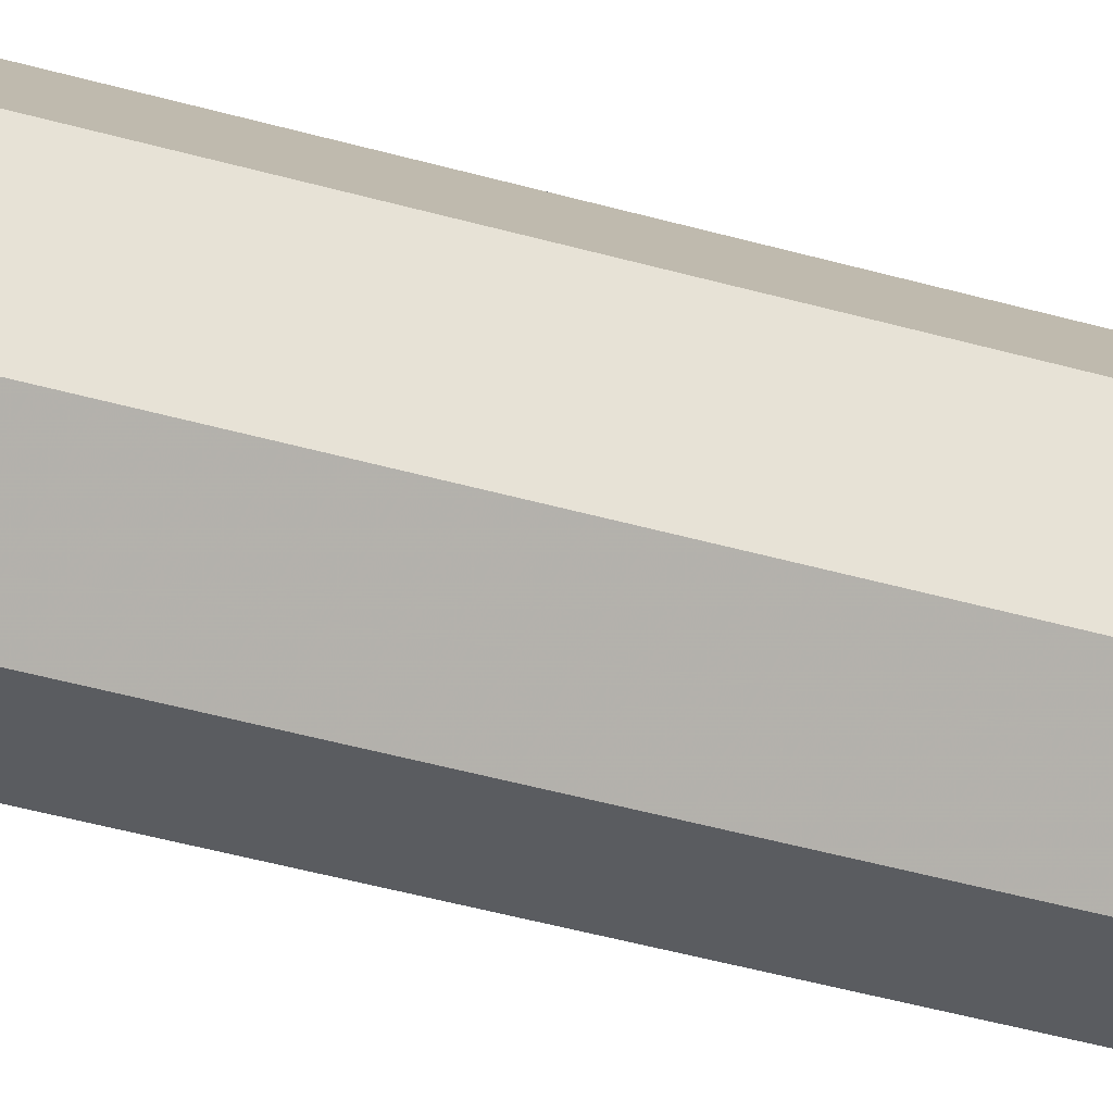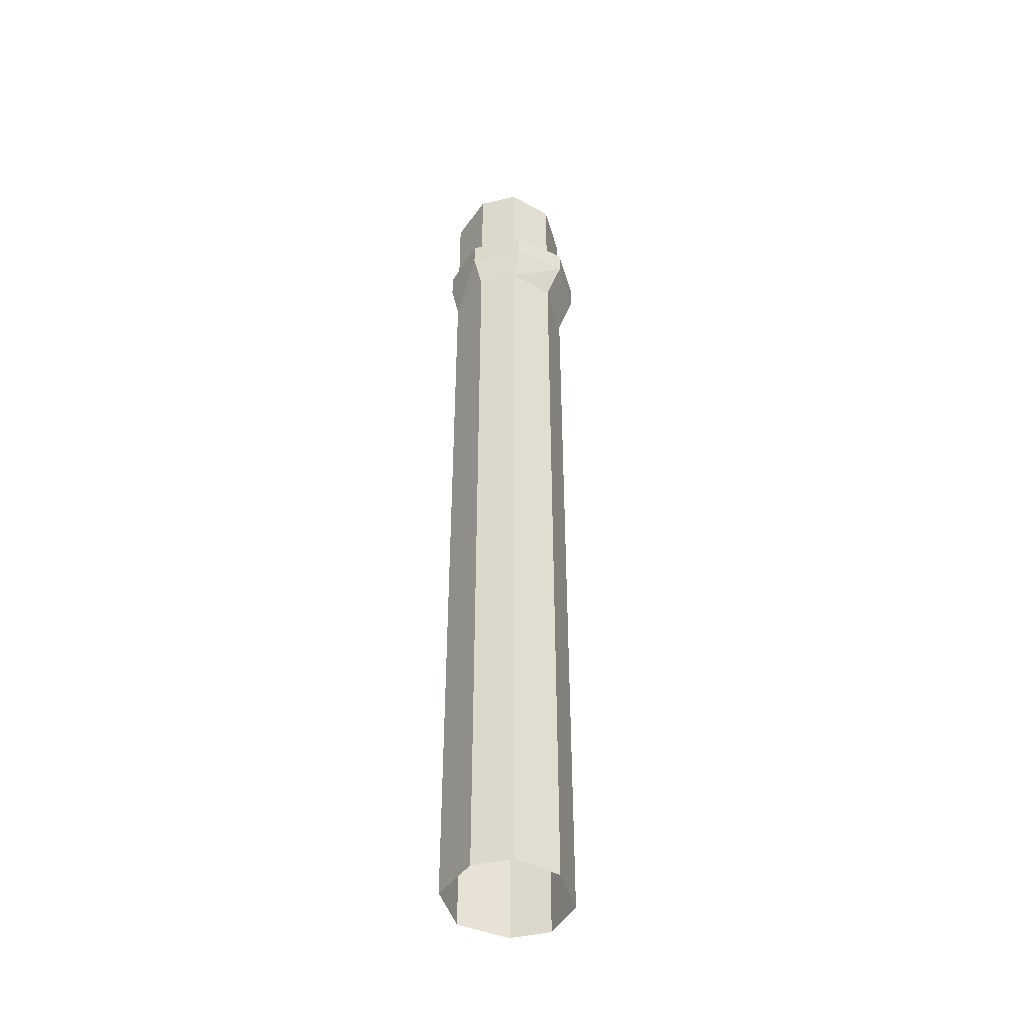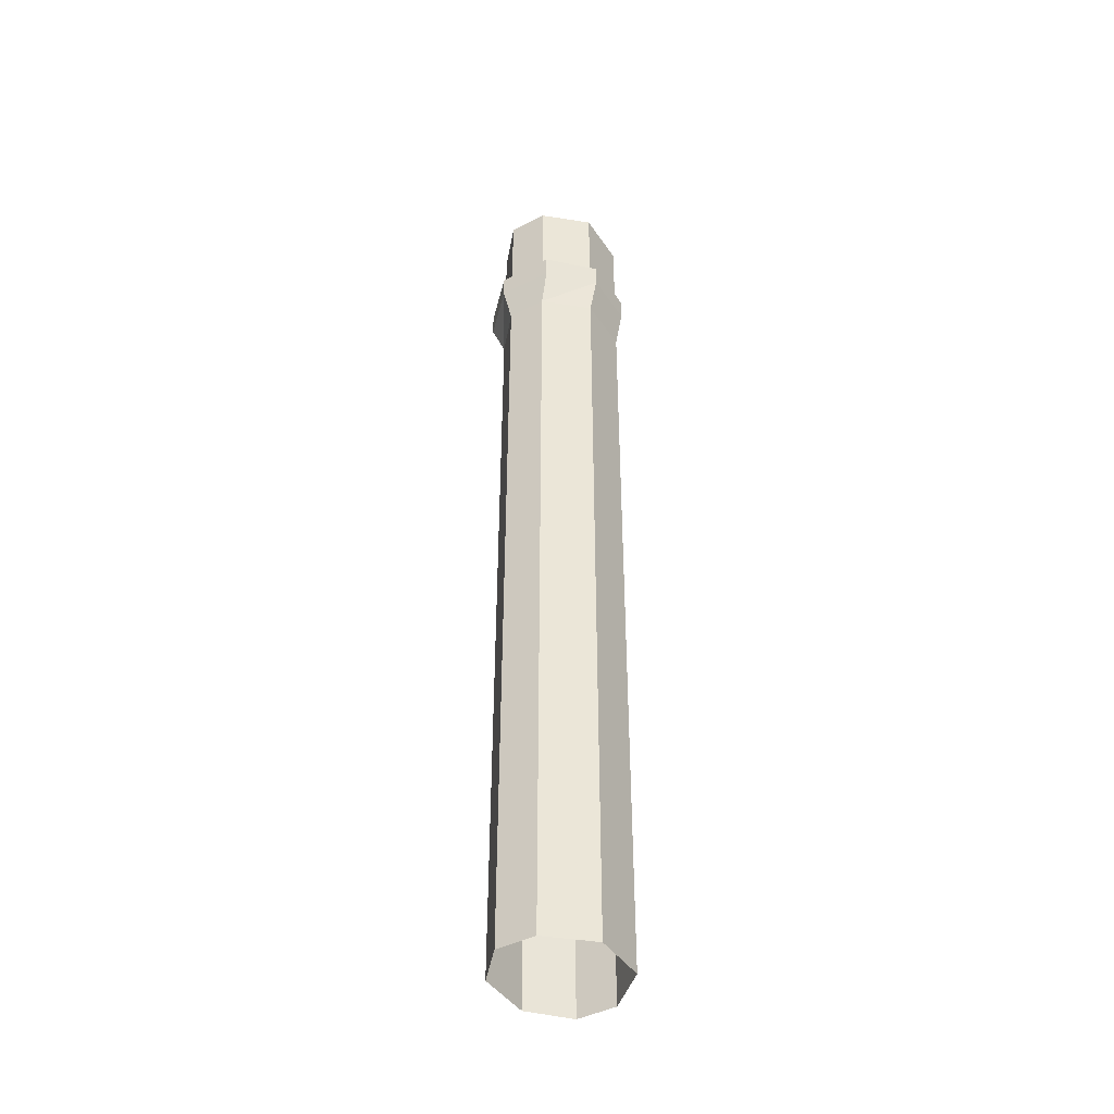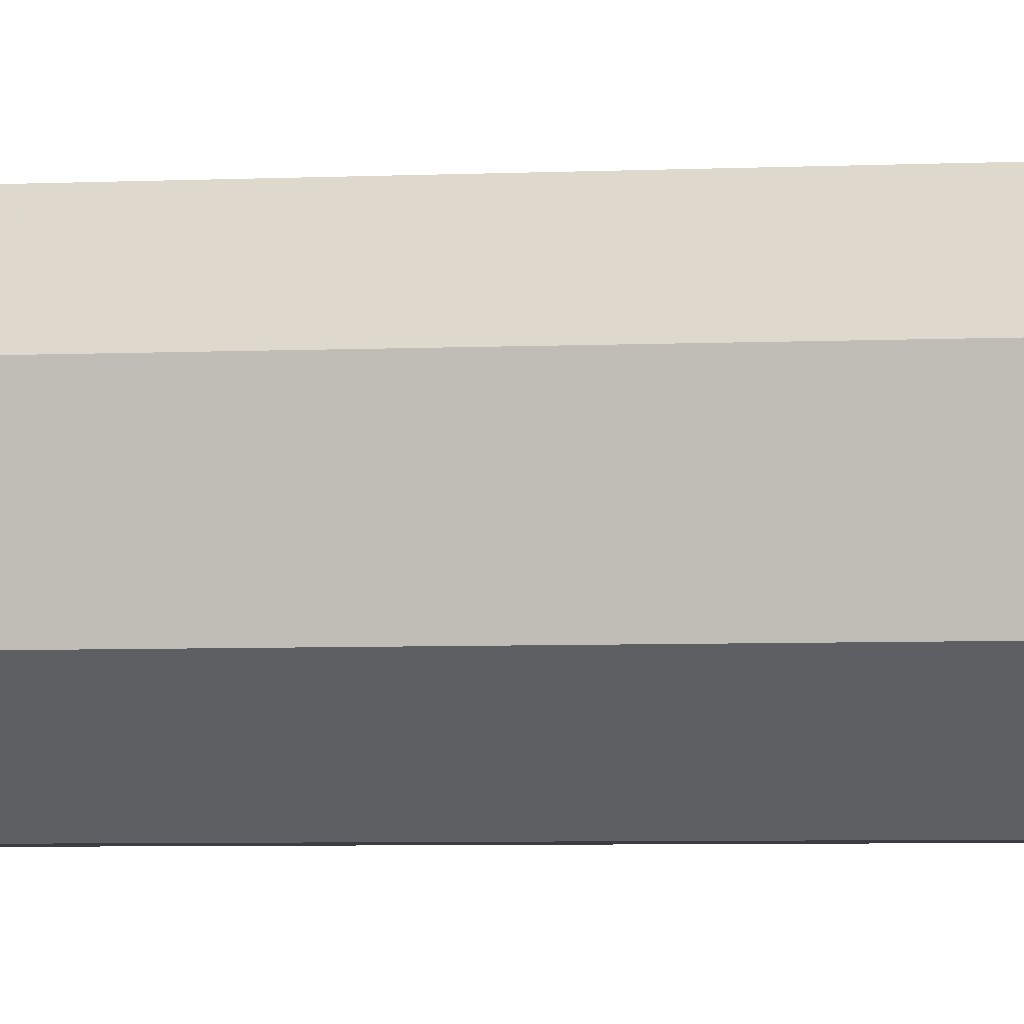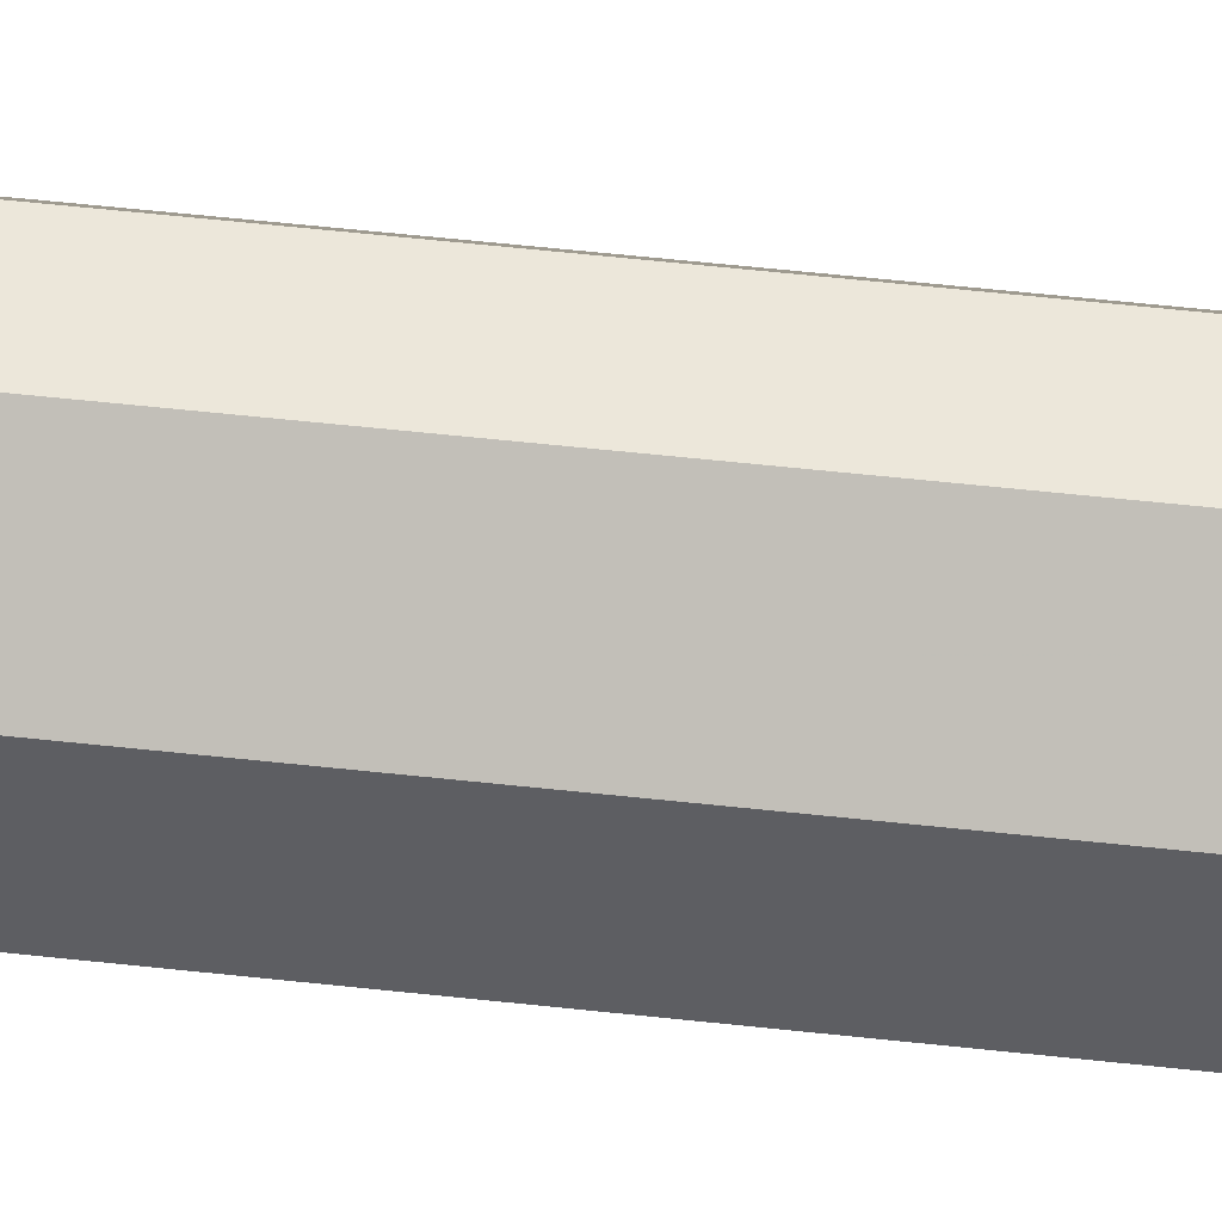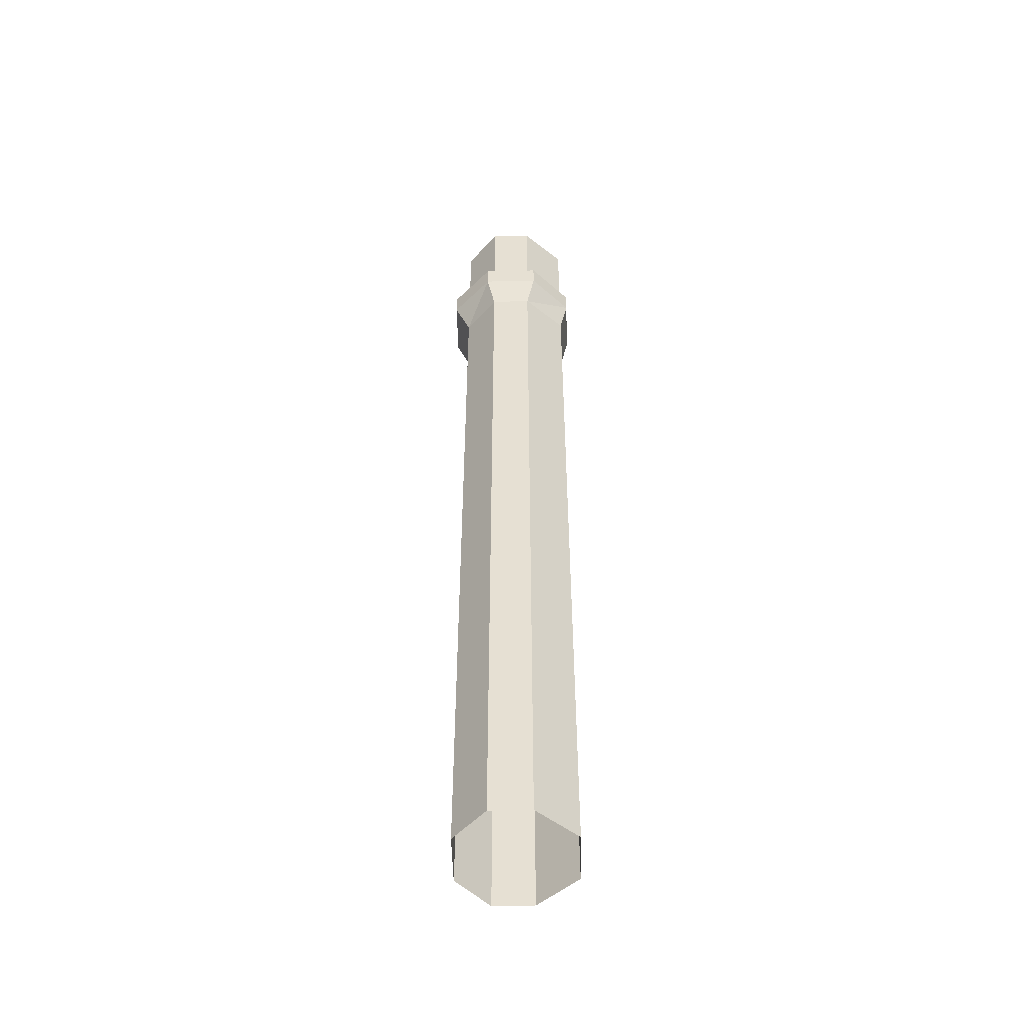
<metadata>
{"format":"obj","ext":"obj","renderer":"f3d","projection":"perspective","resolution":1024,"background":"white","views":[{"elev":-34.3,"azim":67.6,"up":"+Z"},{"elev":-43.7,"azim":15.6,"up":"+Y"},{"elev":-43.7,"azim":-148.6,"up":"+Y"},{"elev":-2.8,"azim":-75.3,"up":"+Z"},{"elev":50.5,"azim":-82.9,"up":"+Z"},{"elev":-50.9,"azim":-178.7,"up":"+Y"}]}
</metadata>
<code>
v -0.3281 -0.1797 0.1172
v -0.25 -0.1797 0.03906
v -0.25 -0.2266 0.03906
v -0.3281 -0.2266 0.1172
v -0.3281 -0.1797 0.2266
v -0.3281 -0.2266 0.2266
v -0.25 -0.1797 0.3047
v -0.25 -0.2266 0.3047
v -0.1406 -0.1797 0.3047
v -0.1406 -0.2266 0.3047
v -0.0625 -0.1797 0.2266
v -0.0625 -0.2266 0.2266
v -0.0625 -0.1797 0.1172
v -0.0625 -0.2266 0.1172
v -0.1406 -0.1797 0.03906
v -0.1406 -0.2266 0.03906
v -0.1562 -0.3047 0.04688
v -0.2344 -0.3047 0.04688
v -0.3125 -0.3047 0.1172
v -0.3125 -0.3047 0.2266
v -0.2344 -0.3047 0.2969
v -0.1562 -0.3047 0.2969
v -0.09375 -0.3047 0.2266
v -0.09375 -0.3047 0.1172
v -0.1562 -1.57 0.04688
v -0.2344 -1.57 0.04688
v -0.3125 -1.57 0.1172
v -0.3125 -1.57 0.2266
v -0.2344 -1.57 0.2969
v -0.1562 -1.57 0.2969
v -0.09375 -1.57 0.2266
v -0.09375 -1.57 0.1172
v -0.09375 -1.648 0.1172
v -0.1562 -1.648 0.04688
v -0.2344 -1.648 0.04688
v -0.3125 -1.648 0.1172
v -0.3125 -1.648 0.2266
v -0.2344 -1.648 0.2969
v -0.1562 -1.648 0.2969
v -0.09375 -1.648 0.2266
v -0.09375 -1.875 0.2266
v -0.09375 -1.875 0.1172
v -0.1562 -1.875 0.04688
v -0.2344 -1.875 0.04688
v -0.3125 -1.875 0.1172
v -0.3125 -1.875 0.2266
v -0.2344 -1.875 0.2969
v -0.1562 -1.875 0.2969
v -0.3125 -0.05469 0.2266
v -0.2344 -0.05469 0.2969
v -0.2344 0 0.2969
v -0.3125 0 0.2266
v -0.3125 -0.05469 0.1172
v -0.3125 -0.1094 0.1172
v -0.3125 -0.1094 0.2266
v -0.2344 -0.1094 0.2969
v -0.1562 -0.05469 0.2969
v -0.1562 0 0.2969
v -0.3125 0 0.1172
v -0.2344 -0.05469 0.04688
v -0.2344 -0.1094 0.04688
v -0.2344 -0.2578 0.04688
v -0.3125 -0.2578 0.1172
v -0.3125 -0.2578 0.2266
v -0.2344 -0.2578 0.2969
v -0.1562 -0.1094 0.2969
v -0.09375 -0.05469 0.2266
v -0.09375 0 0.2266
v -0.2344 0 0.04688
v -0.1562 -0.05469 0.04688
v -0.1562 -0.1094 0.04688
v -0.1562 -0.2578 0.04688
v -0.09375 -0.1094 0.2266
v -0.09375 -0.05469 0.1172
v -0.09375 0 0.1172
v -0.1562 -0.2578 0.2969
v -0.09375 -0.2578 0.2266
v -0.09375 -0.1094 0.1172
v -0.1562 0 0.04688
v -0.09375 -0.2578 0.1172
f 1 2 3
f 1 3 4
f 1 4 5
f 5 4 6
f 5 6 7
f 7 6 8
f 7 8 9
f 9 8 10
f 9 10 11
f 11 10 12
f 11 12 13
f 13 12 14
f 13 14 15
f 15 14 16
f 15 16 2
f 2 16 3
f 3 16 17
f 3 17 18
f 3 18 4
f 4 18 19
f 4 19 6
f 6 19 20
f 6 20 8
f 8 20 21
f 8 21 10
f 10 21 22
f 10 22 12
f 12 22 23
f 12 23 14
f 14 23 24
f 14 24 16
f 16 24 17
f 17 24 25
f 17 25 18
f 18 25 26
f 18 26 27
f 18 27 19
f 20 28 29
f 20 29 21
f 21 29 22
f 22 29 30
f 22 30 31
f 22 31 23
f 24 32 25
f 25 32 33
f 25 33 34
f 25 34 26
f 26 34 35
f 26 35 27
f 27 35 36
f 28 37 29
f 29 37 38
f 29 38 30
f 30 38 39
f 30 39 31
f 31 39 40
f 33 42 34
f 34 42 43
f 34 43 35
f 35 43 44
f 35 44 36
f 36 44 45
f 37 46 47
f 37 47 38
f 38 47 39
f 39 47 48
f 39 48 41
f 39 41 40
f 49 53 54
f 49 54 55
f 49 55 50
f 50 55 56
f 50 56 57
f 50 57 58
f 50 58 51
f 53 60 61
f 53 61 54
f 54 61 62
f 54 62 63
f 55 64 56
f 56 64 65
f 56 65 66
f 56 66 57
f 57 66 67
f 60 70 71
f 60 71 61
f 61 71 72
f 61 72 62
f 67 66 73
f 67 73 74
f 73 66 76
f 73 76 77
f 73 78 74
f 74 78 70
f 78 80 71
f 78 71 70
f 71 80 72
f 65 76 66
f 19 27 20
f 20 27 28
f 23 31 24
f 24 31 32
f 27 36 28
f 28 36 37
f 31 40 32
f 32 40 33
f 33 40 41
f 33 41 42
f 36 45 37
f 37 45 46
f 49 50 51
f 49 51 52
f 49 52 53
f 52 59 53
f 53 59 60
f 57 67 68
f 57 68 58
f 60 59 69
f 60 69 70
f 67 74 75
f 67 75 68
f 74 70 79
f 74 79 75
f 70 69 79
f 54 63 55
f 55 63 64
f 73 77 78
f 77 80 78

</code>
